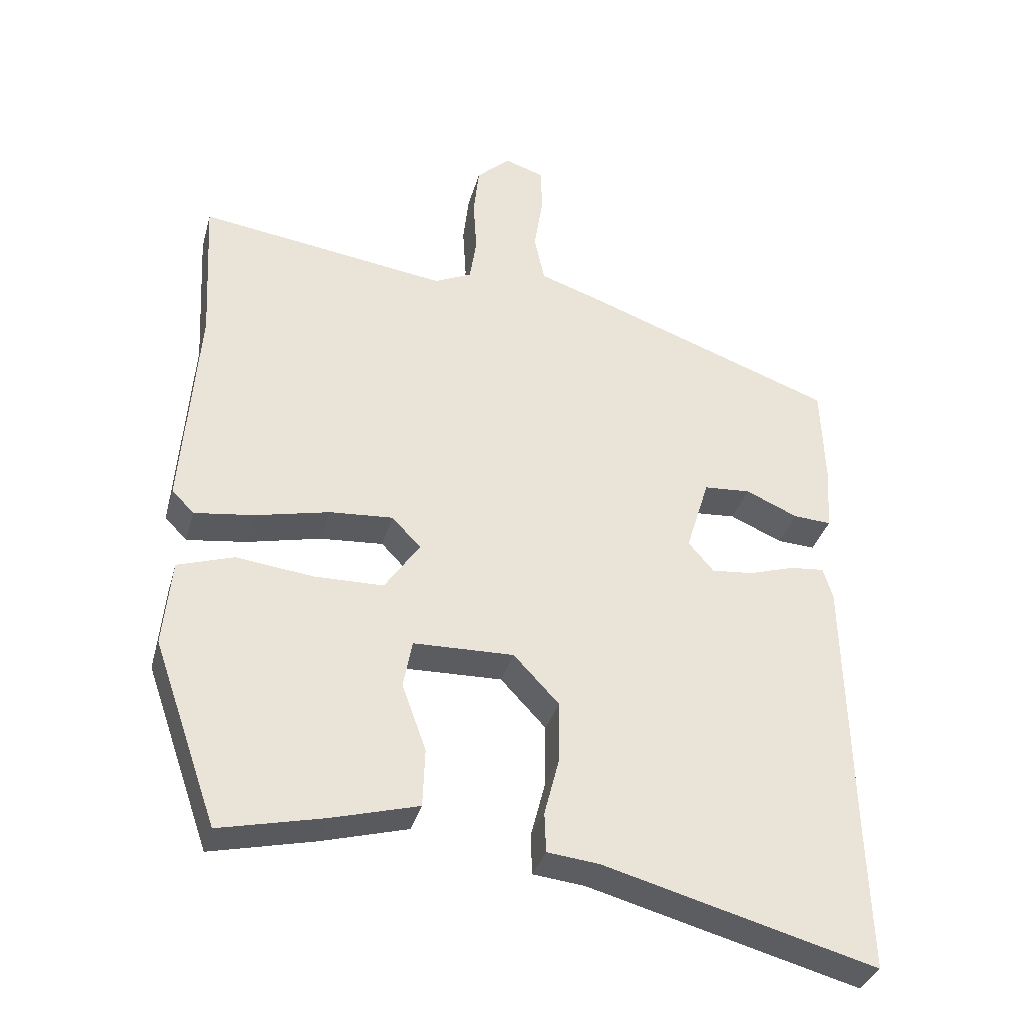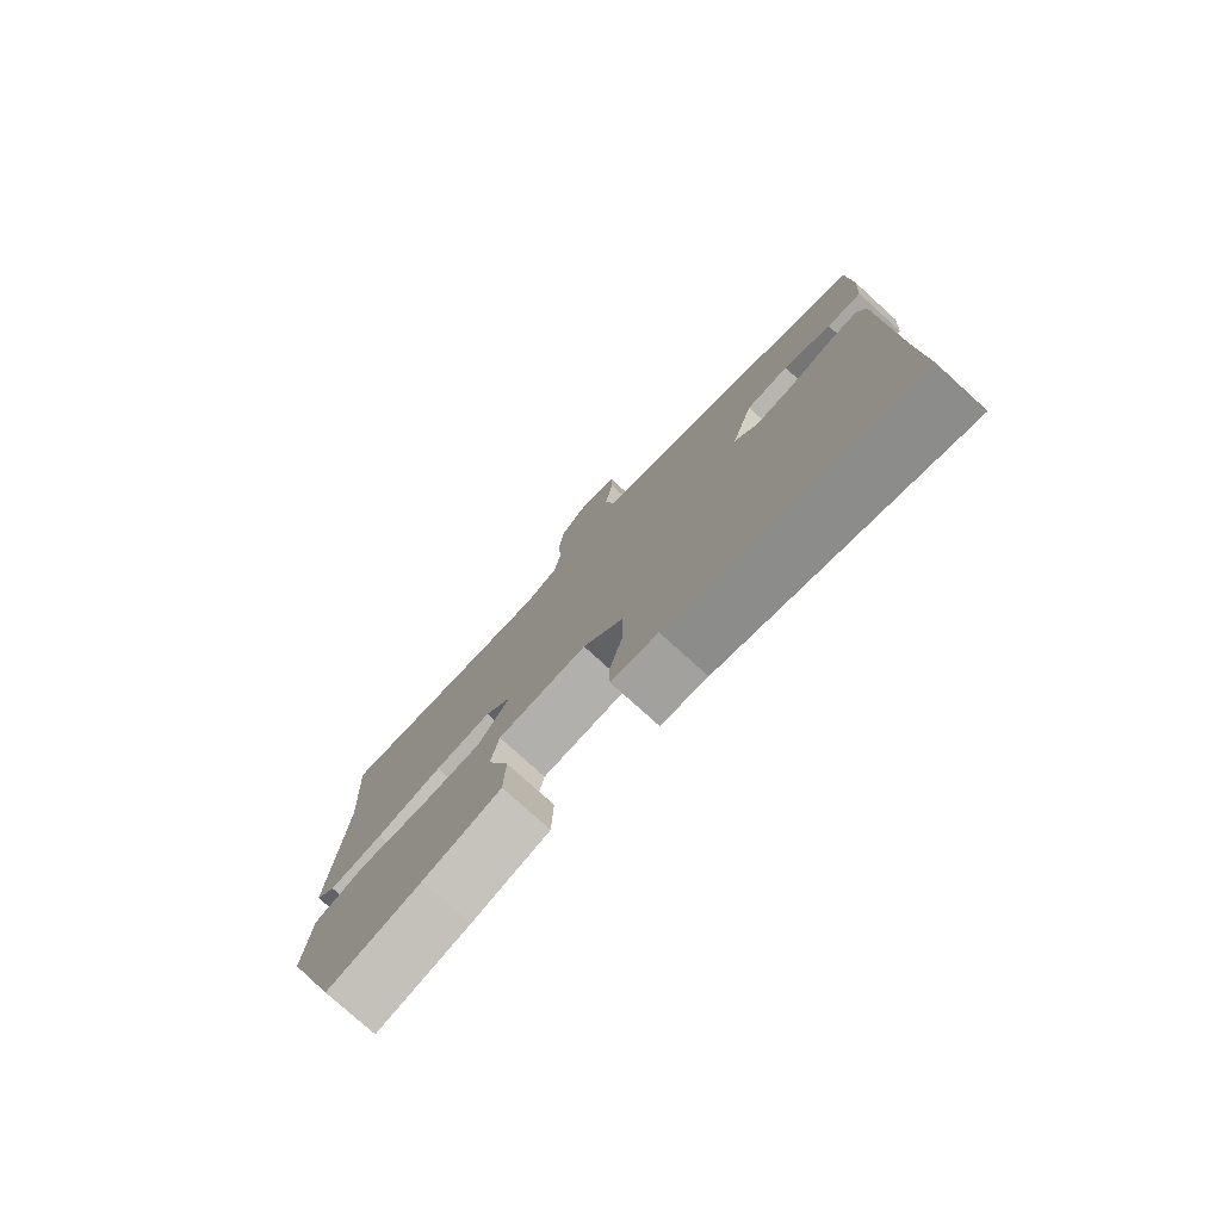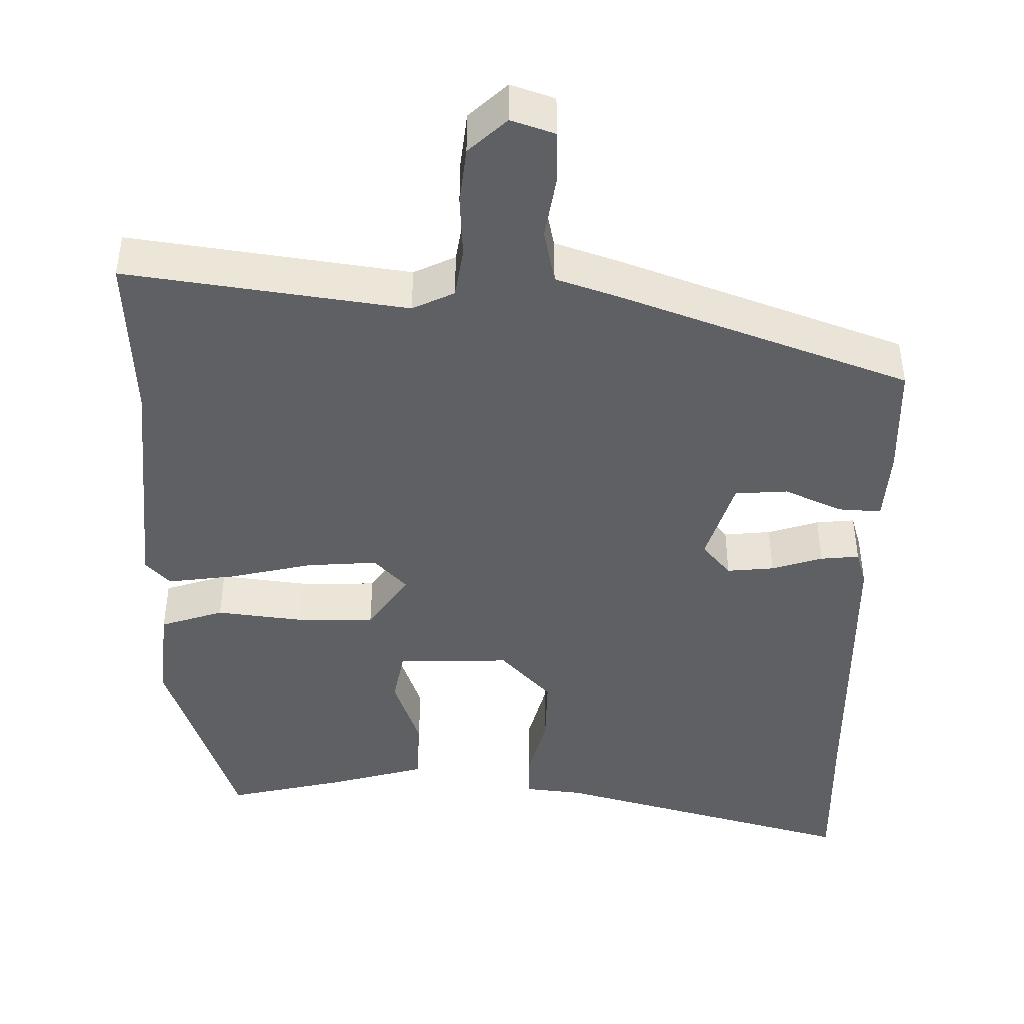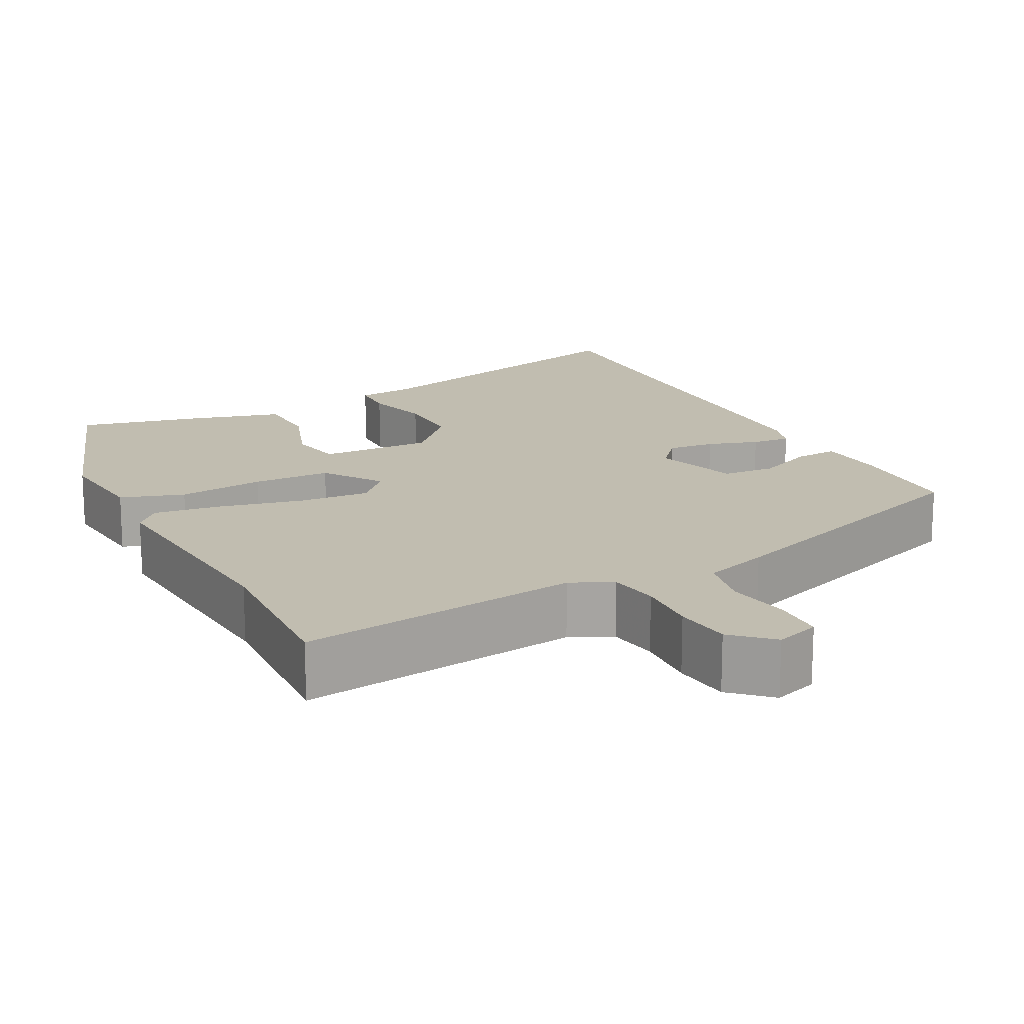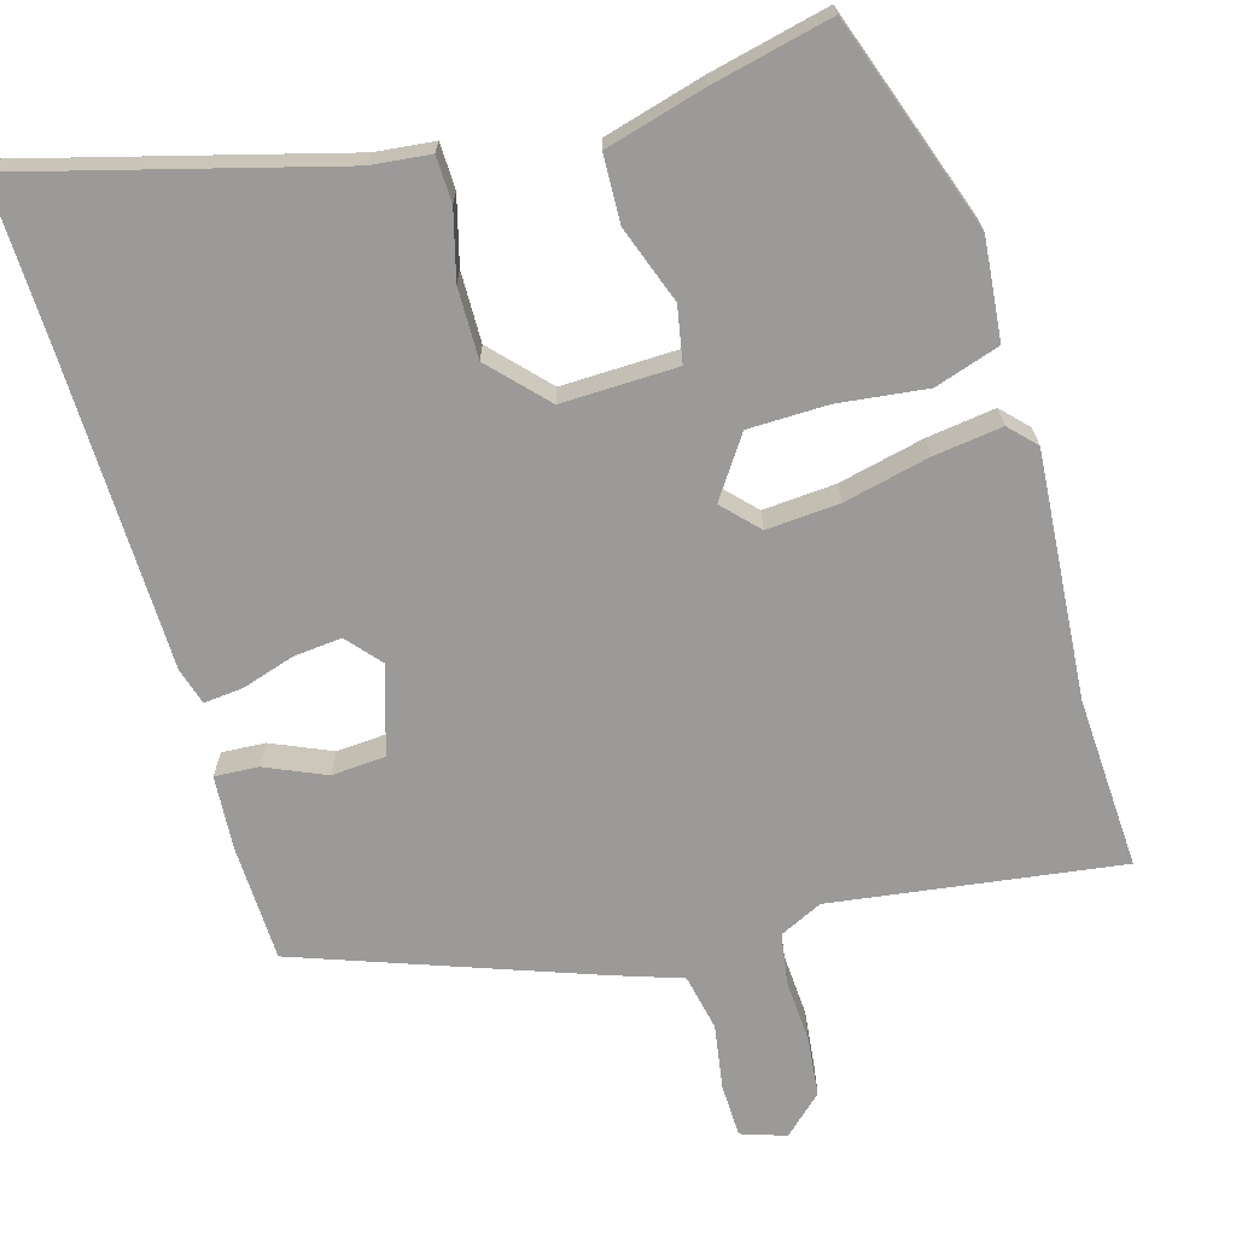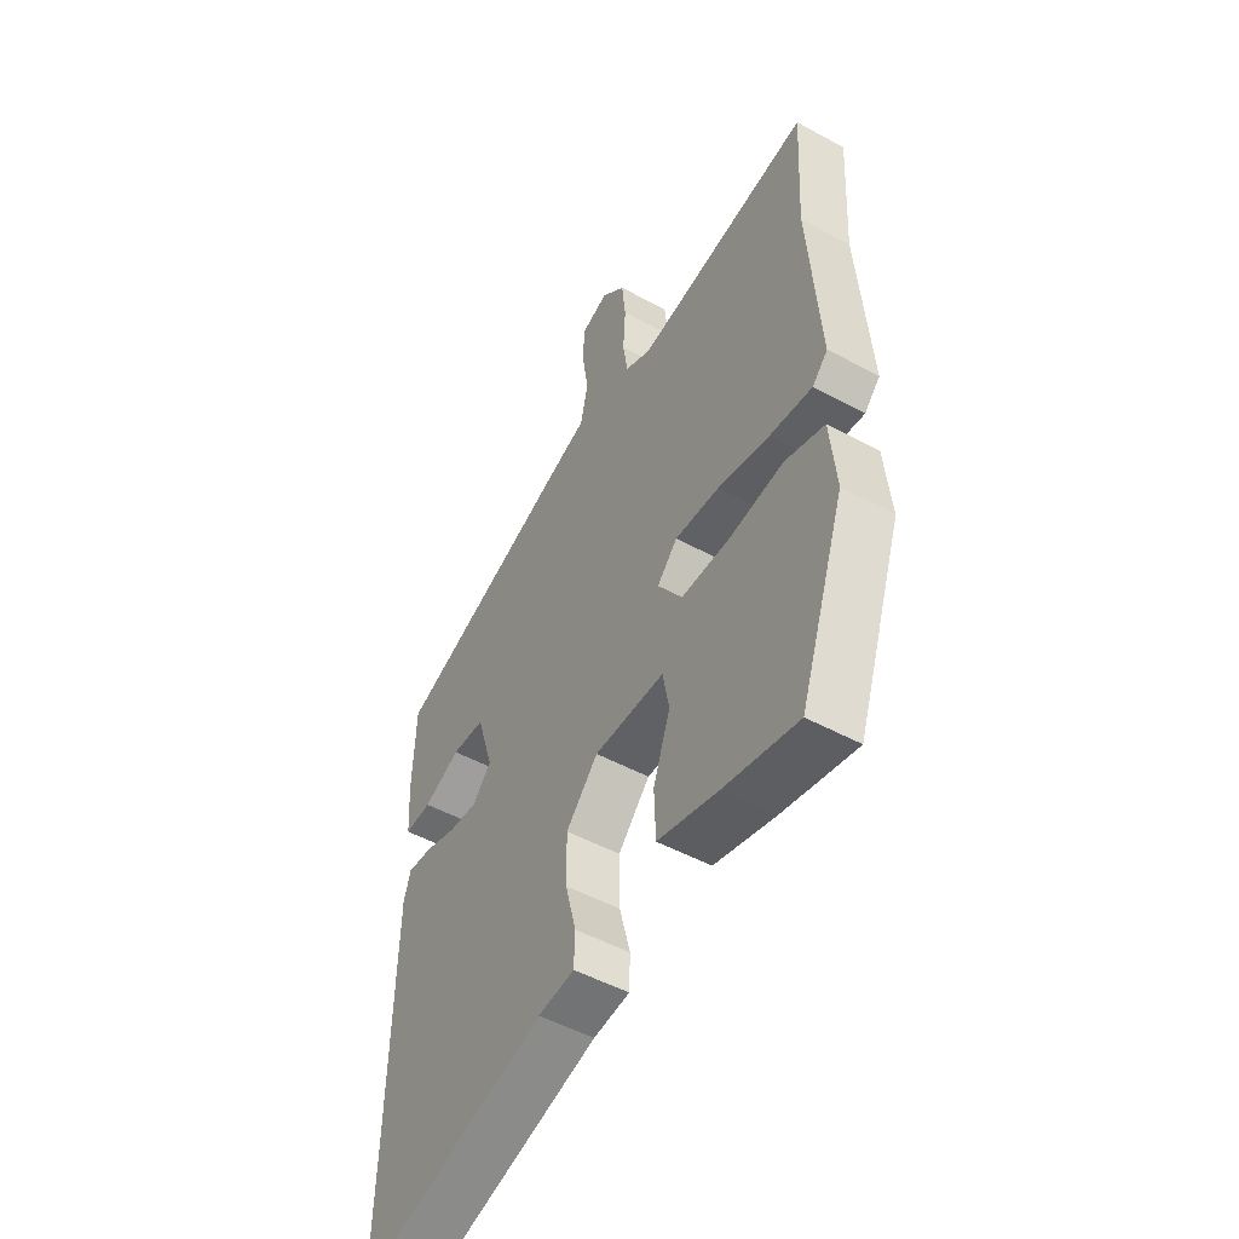
<metadata>
{"format":"obj","ext":"obj","renderer":"f3d","projection":"perspective","resolution":1024,"background":"white","views":[{"elev":-35.1,"azim":-15.1,"up":"+Z"},{"elev":-77.4,"azim":47.8,"up":"+Z"},{"elev":-44.3,"azim":-1.1,"up":"+Y"},{"elev":16.7,"azim":-27.6,"up":"+Y"},{"elev":-69.3,"azim":-164.0,"up":"+Y"},{"elev":-50.4,"azim":-120.8,"up":"+Z"}]}
</metadata>
<code>
v 0.494 0.07 0.395
v 0.499 0.07 0.248
v 0.493 0.07 0.154
v 0.438 0.07 0.157
v 0.362 0.07 0.19
v 0.294 0.07 0.185
v 0.26 0.07 0.075
v 0.297 0.07 0.032
v 0.358 0.07 0.038
v 0.424 0.07 0.059
v 0.474 0.07 0.064
v 0.488 0.07 0.018
v 0.496 0.07 -0.378
v 0.502 0.07 -0.581
v 0.107 0.07 -0.475
v 0.032 0.07 -0.467
v 0.03 0.07 -0.409
v 0.052 0.07 -0.324
v 0.053 0.07 -0.235
v -0.013 0.07 -0.165
v -0.159 0.07 -0.169
v -0.172 0.07 -0.239
v -0.137 0.07 -0.336
v -0.14 0.07 -0.421
v -0.266 0.07 -0.456
v -0.417 0.07 -0.491
v -0.511 0.07 -0.223
v -0.499 0.07 -0.096
v -0.417 0.07 -0.069
v -0.305 0.07 -0.082
v -0.204 0.07 -0.08
v -0.153 0.07 -0.005
v -0.195 0.07 0.039
v -0.287 0.07 0.032
v -0.395 0.07 0.007
v -0.482 0.07 -0.005
v -0.514 0.07 0.028
v -0.491 0.07 0.338
v -0.503 0.07 0.555
v -0.139 0.07 0.505
v -0.085 0.07 0.531
v -0.075 0.07 0.596
v -0.08 0.07 0.676
v -0.072 0.07 0.75
v -0.023 0.07 0.796
v 0.034 0.07 0.777
v 0.036 0.07 0.71
v 0.023 0.07 0.627
v 0.038 0.07 0.556
v 0.122 0.07 0.528
v 0.494 0 0.395
v 0.499 0 0.248
v 0.493 0 0.154
v 0.438 0 0.157
v 0.362 0 0.19
v 0.294 0 0.185
v 0.26 0 0.075
v 0.297 0 0.032
v 0.358 0 0.038
v 0.424 0 0.059
v 0.474 0 0.064
v 0.488 0 0.018
v 0.496 0 -0.378
v 0.502 0 -0.581
v 0.107 0 -0.475
v 0.032 0 -0.467
v 0.03 0 -0.409
v 0.052 0 -0.324
v 0.053 0 -0.235
v -0.013 0 -0.165
v -0.159 0 -0.169
v -0.172 0 -0.239
v -0.137 0 -0.336
v -0.14 0 -0.421
v -0.266 0 -0.456
v -0.417 0 -0.491
v -0.511 0 -0.223
v -0.499 0 -0.096
v -0.417 0 -0.069
v -0.305 0 -0.082
v -0.204 0 -0.08
v -0.153 0 -0.005
v -0.195 0 0.039
v -0.287 0 0.032
v -0.395 0 0.007
v -0.482 0 -0.005
v -0.514 0 0.028
v -0.491 0 0.338
v -0.503 0 0.555
v -0.139 0 0.505
v -0.085 0 0.531
v -0.075 0 0.596
v -0.08 0 0.676
v -0.072 0 0.75
v -0.023 0 0.796
v 0.034 0 0.777
v 0.036 0 0.71
v 0.023 0 0.627
v 0.038 0 0.556
v 0.122 0 0.528
f 49 50 1 2
f 45 46 47 48
f 45 48 49
f 42 43 44 45
f 41 42 45 49
f 40 41 49 2
f 38 39 40 2
f 34 35 36 37
f 33 34 37 38
f 27 28 29 30
f 27 30 31
f 26 27 31
f 25 26 31 32
f 22 23 24 25
f 21 22 25 32
f 15 16 17 18
f 13 14 15 18
f 13 18 19
f 12 13 19 20
f 9 10 11 12
f 8 9 12 20
f 2 3 4 5
f 2 5 6
f 33 38 2 6
f 8 20 21 32
f 7 8 32 33
f 6 7 33
f 52 51 100 99
f 98 97 96 95
f 99 98 95
f 95 94 93 92
f 99 95 92 91
f 52 99 91 90
f 52 90 89 88
f 87 86 85 84
f 88 87 84 83
f 80 79 78 77
f 81 80 77
f 81 77 76
f 82 81 76 75
f 75 74 73 72
f 82 75 72 71
f 68 67 66 65
f 68 65 64 63
f 69 68 63
f 70 69 63 62
f 62 61 60 59
f 70 62 59 58
f 55 54 53 52
f 56 55 52
f 56 52 88 83
f 82 71 70 58
f 83 82 58 57
f 83 57 56
f 1 51 52 2
f 2 52 53 3
f 3 53 54 4
f 4 54 55 5
f 5 55 56 6
f 6 56 57 7
f 7 57 58 8
f 8 58 59 9
f 9 59 60 10
f 10 60 61 11
f 11 61 62 12
f 12 62 63 13
f 13 63 64 14
f 14 64 65 15
f 15 65 66 16
f 16 66 67 17
f 17 67 68 18
f 18 68 69 19
f 19 69 70 20
f 20 70 71 21
f 21 71 72 22
f 22 72 73 23
f 23 73 74 24
f 24 74 75 25
f 25 75 76 26
f 26 76 77 27
f 27 77 78 28
f 28 78 79 29
f 29 79 80 30
f 30 80 81 31
f 31 81 82 32
f 32 82 83 33
f 33 83 84 34
f 34 84 85 35
f 35 85 86 36
f 36 86 87 37
f 37 87 88 38
f 38 88 89 39
f 39 89 90 40
f 40 90 91 41
f 41 91 92 42
f 42 92 93 43
f 43 93 94 44
f 44 94 95 45
f 45 95 96 46
f 46 96 97 47
f 47 97 98 48
f 48 98 99 49
f 49 99 100 50
f 50 100 51 1

</code>
